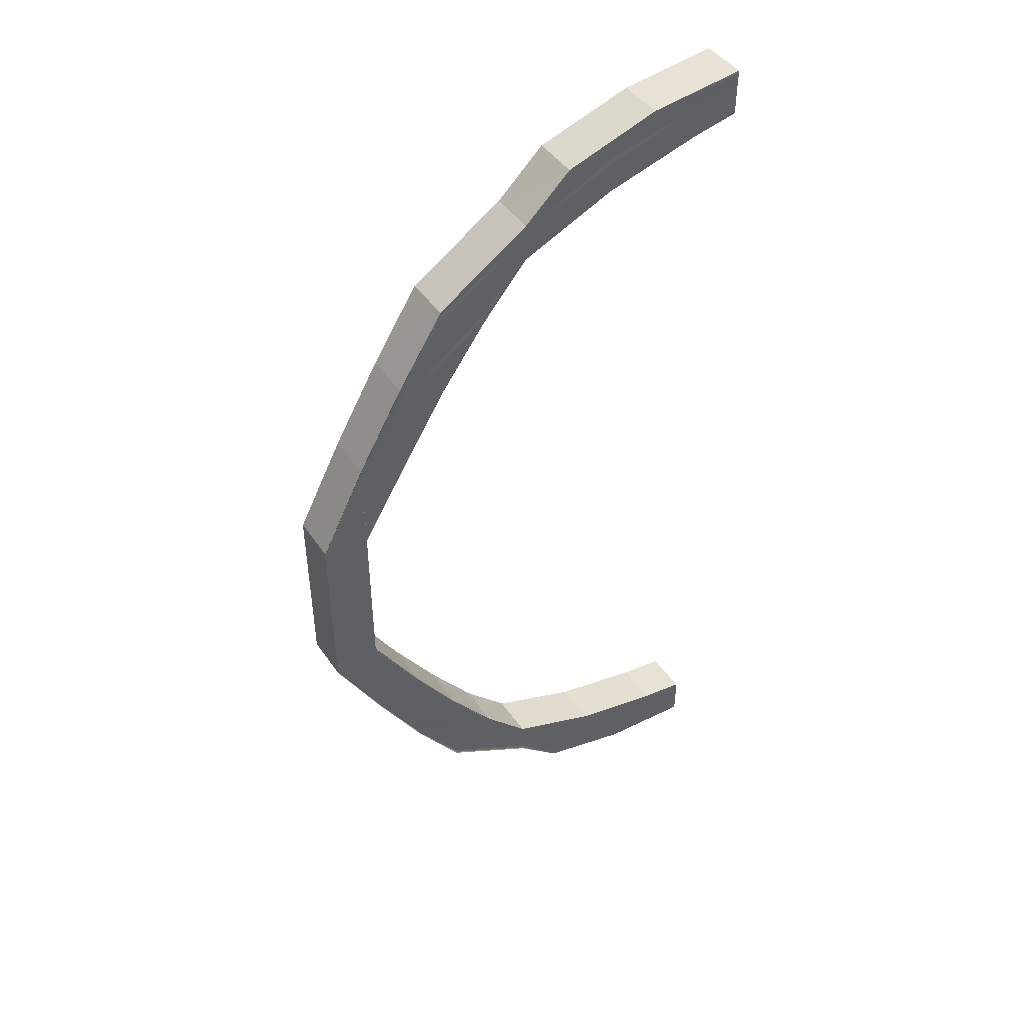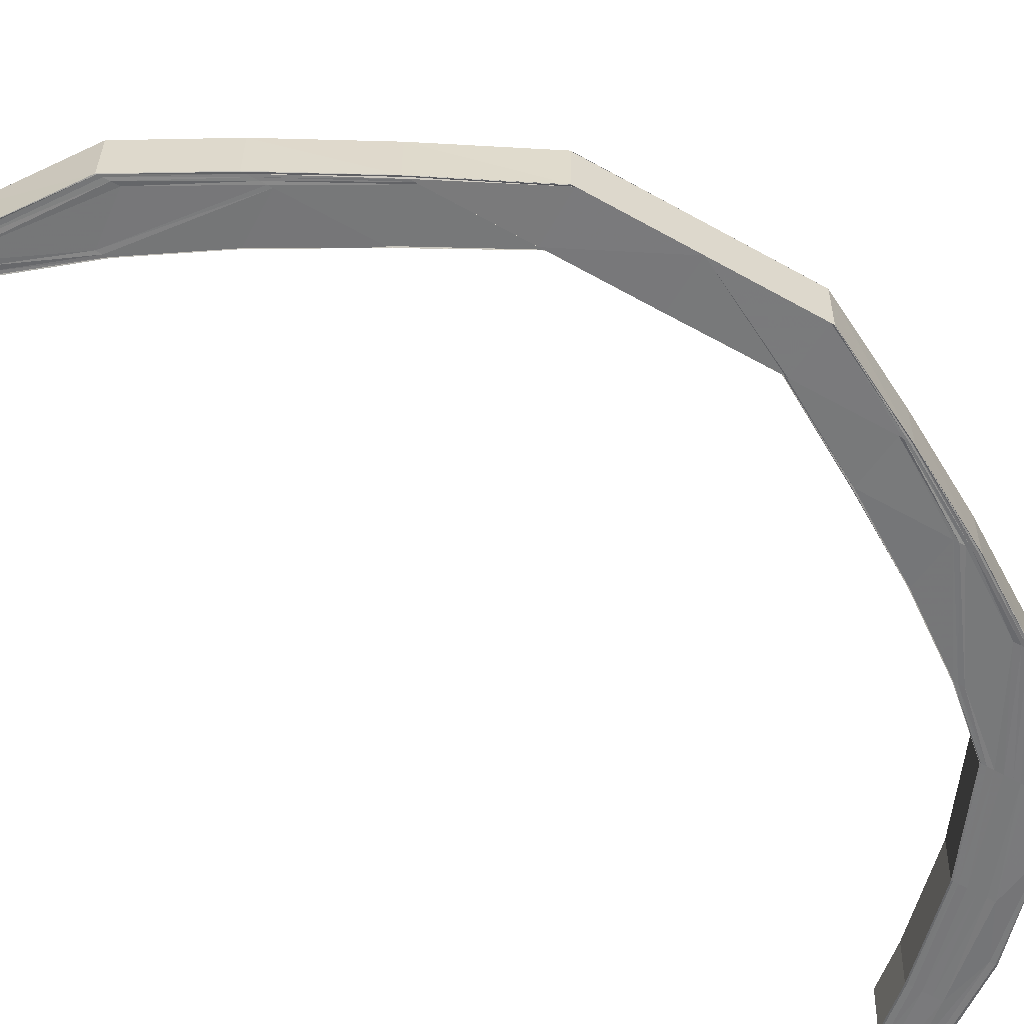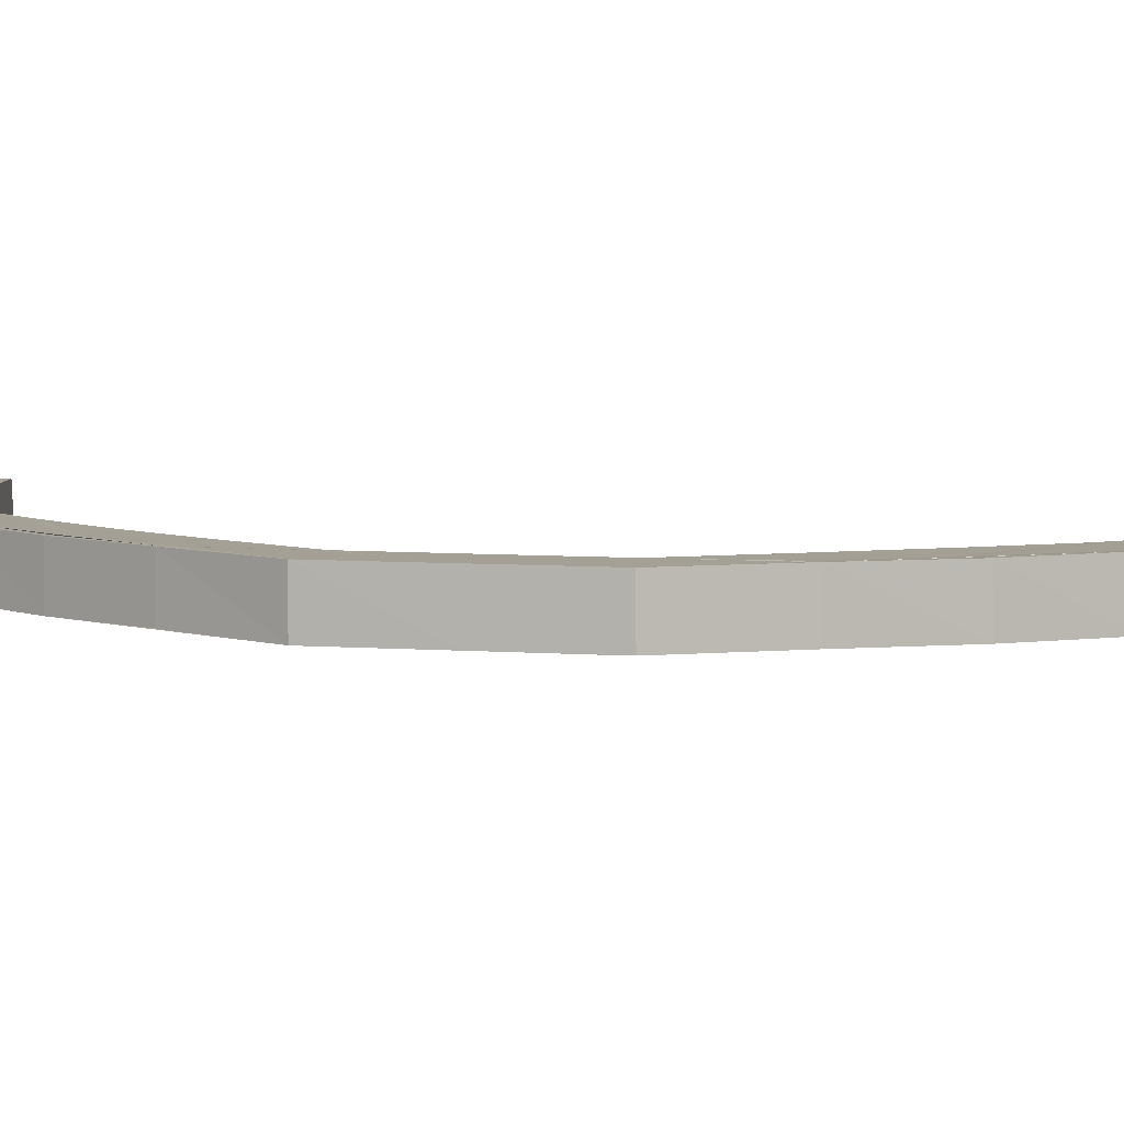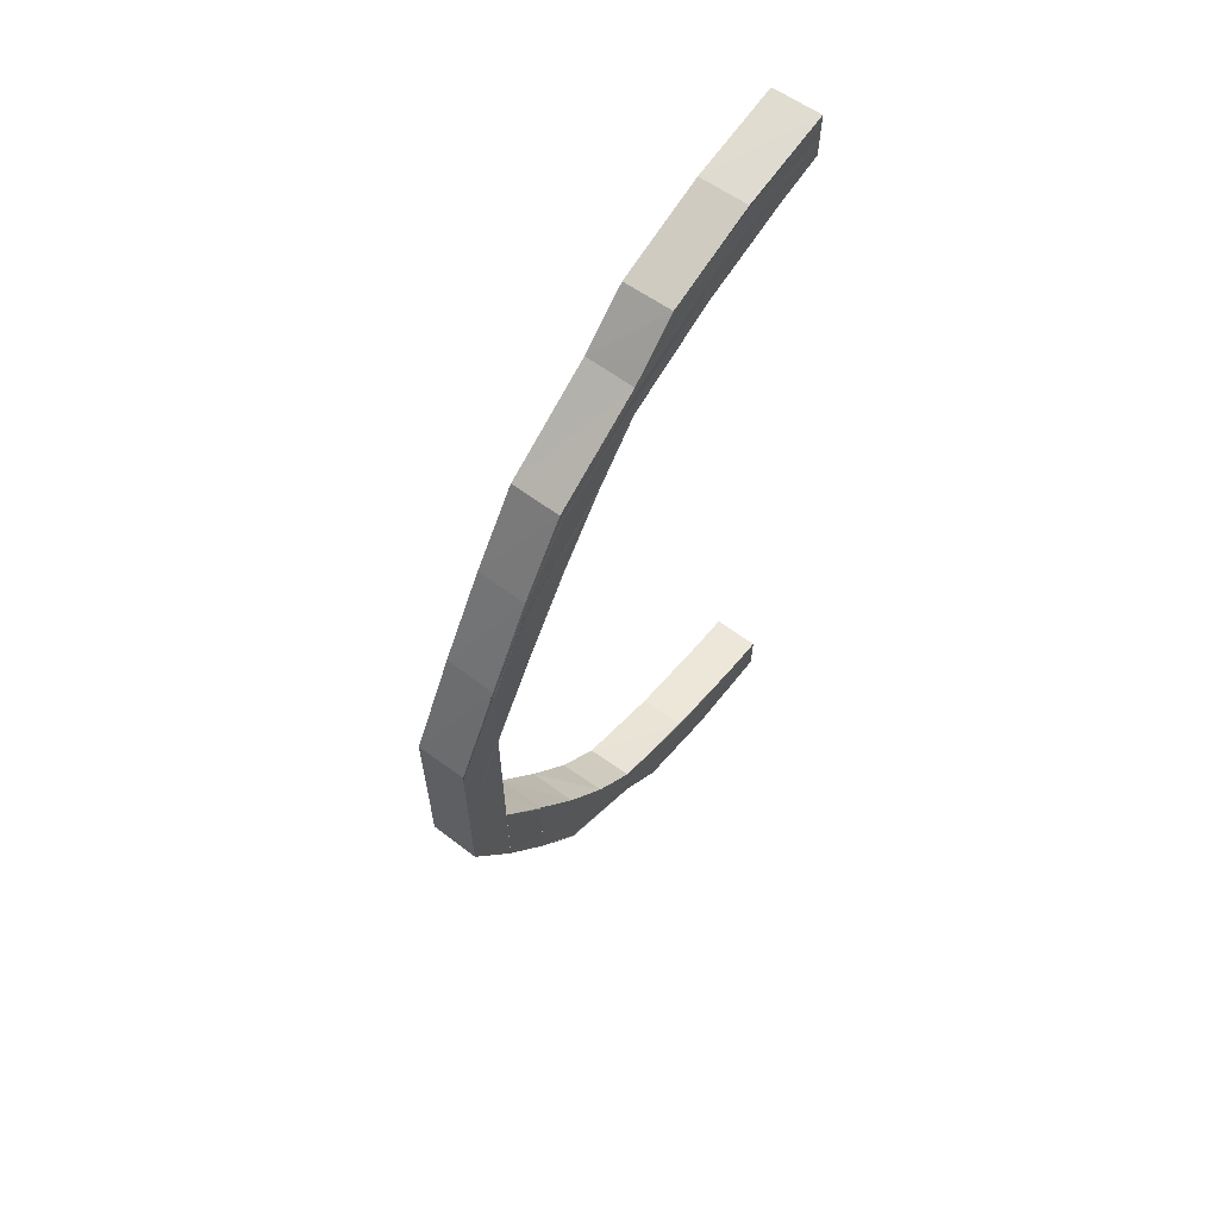
<metadata>
{"format":"obj","ext":"obj","renderer":"f3d","projection":"perspective","resolution":1024,"background":"white","views":[{"elev":47.6,"azim":-32.3,"up":"+Z"},{"elev":-57.6,"azim":-120.5,"up":"+Y"},{"elev":5.9,"azim":-76.6,"up":"+Y"},{"elev":64.2,"azim":-53.1,"up":"+Z"}]}
</metadata>
<code>
o 10420
v 2202 1896 8.191
v 2202 1896 8.189
v 2202 1896 8.19
v 2202 1896 8.183
v 2202 1896 8.188
v 2202 1896 8.189
v 2202 1896 8.189
v 2202 1896 8.188
v 2202 1896 8.182
v 2202 1896 8.19
v 2202 1896 8.191
v 2202 1896 8.173
v 2202 1896 8.183
v 2202 1896 8.16
v 2202 1896 8.173
v 2202 1896 8.144
v 2202 1896 8.16
v 2202 1896 8.126
v 2202 1896 8.144
v 2202 1896 8.106
v 2202 1896 8.126
v 2202 1896 8.182
v 2202 1896 8.173
v 2202 1896 8.173
v 2202 1896 8.16
v 2202 1896 8.187
v 2202 1896 8.188
v 2202 1896 8.181
v 2202 1896 8.186
v 2202 1896 8.186
v 2202 1896 8.172
v 2202 1896 8.18
v 2202 1896 8.16
v 2202 1896 8.144
v 2202 1896 8.184
v 2202 1896 8.17
v 2202 1896 8.159
v 2202 1896 8.144
v 2202 1896 8.126
v 2202 1896 8.178
v 2202 1896 8.106
v 2202 1896 8.126
v 2202 1896 8.143
v 2202 1896 8.125
v 2202 1896 8.106
v 2202 1896 8.106
v 2202 1896 8.158
v 2202 1896 8.142
v 2202 1896 8.125
v 2202 1896 8.106
v 2202 1896 8.169
v 2202 1896 8.156
v 2202 1896 8.141
v 2202 1896 8.124
v 2202 1896 8.105
v 2202 1896 8.086
v 2202 1896 8.105
v 2202 1896 8.14
v 2202 1896 8.123
v 2202 1896 8.155
v 2202 1896 8.167
v 2202 1896 8.154
v 2202 1896 8.176
v 2202 1896 8.166
v 2202 1896 8.175
v 2202 1896 8.182
v 2202 1896 8.184
v 2202 1896 8.182
v 2202 1896 8.18
v 2202 1896 8.181
v 2202 1896 8.179
v 2202 1896 8.18
v 2202 1896 8.181
v 2202 1896 8.18
v 2202 1896 8.179
v 2202 1896 8.173
v 2202 1896 8.179
v 2202 1896 8.164
v 2202 1896 8.174
v 2202 1896 8.153
v 2202 1896 8.165
v 2202 1896 8.138
v 2202 1896 8.153
v 2202 1896 8.122
v 2202 1896 8.139
v 2202 1896 8.104
v 2202 1896 8.122
v 2202 1896 8.18
v 2202 1896 8.182
v 2202 1896 8.175
v 2202 1896 8.182
v 2202 1896 8.184
v 2202 1896 8.181
v 2202 1896 8.179
v 2202 1896 8.174
v 2202 1896 8.165
v 2202 1896 8.182
v 2202 1896 8.184
v 2202 1896 8.186
v 2202 1896 8.176
v 2202 1896 8.153
v 2202 1896 8.166
v 2202 1896 8.184
v 2202 1896 8.186
v 2202 1896 8.188
v 2202 1896 8.178
v 2202 1896 8.167
v 2202 1896 8.154
v 2202 1896 8.139
v 2202 1896 8.122
v 2202 1896 8.139
v 2202 1896 8.104
v 2202 1896 8.123
v 2202 1896 8.155
v 2202 1896 8.14
v 2202 1896 8.123
v 2202 1896 8.104
v 2202 1896 8.104
v 2202 1896 8.141
v 2202 1896 8.124
v 2202 1896 8.156
v 2202 1896 8.169
v 2202 1896 8.142
v 2202 1896 8.158
v 2202 1896 8.125
v 2202 1896 8.17
v 2202 1896 8.18
v 2202 1896 8.186
v 2202 1896 8.188
v 2202 1896 8.189
v 2202 1896 8.187
v 2202 1896 8.19
v 2202 1896 8.189
v 2202 1896 8.188
v 2202 1896 8.19
v 2202 1896 8.181
v 2202 1896 8.188
v 2202 1896 8.182
v 2202 1896 8.189
v 2202 1896 8.191
v 2202 1896 8.172
v 2202 1896 8.173
v 2202 1896 8.182
v 2202 1896 8.183
v 2202 1896 8.173
v 2202 1896 8.173
v 2202 1896 8.159
v 2202 1896 8.16
v 2202 1896 8.16
v 2202 1896 8.16
v 2202 1896 8.143
v 2202 1896 8.144
v 2202 1896 8.144
v 2202 1896 8.144
v 2202 1896 8.125
v 2202 1896 8.126
v 2202 1896 8.106
v 2202 1896 8.105
v 2202 1896 8.106
v 2202 1896 8.106
v 2202 1896 8.126
v 2202 1896 8.126
v 2202 1896 8.106
v 2202 1896 8.106
v 2202 1896 8.086
v 2202 1896 8.106
v 2202 1896 8.086
v 2202 1896 8.067
v 2202 1896 8.066
v 2202 1896 8.066
v 2202 1896 8.065
v 2202 1896 8.047
v 2202 1896 8.065
v 2202 1896 8.065
v 2202 1896 8.046
v 2202 1896 8.027
v 2202 1896 8.045
v 2202 1896 8.046
v 2202 1896 8.012
v 2202 1896 8.027
v 2202 1896 7.999
v 2202 1896 8.011
v 2202 1896 7.989
v 2202 1896 7.998
v 2202 1896 7.983
v 2202 1896 7.988
v 2202 1896 7.981
v 2202 1896 7.983
v 2202 1896 7.98
v 2202 1896 7.983
v 2202 1896 7.983
v 2202 1896 7.988
v 2202 1896 7.989
v 2202 1896 7.998
v 2202 1896 7.999
v 2202 1896 8.011
v 2202 1896 8.012
v 2202 1896 8.027
v 2202 1896 8.027
v 2202 1896 8.045
v 2202 1896 7.984
v 2202 1896 7.982
v 2202 1896 7.99
v 2202 1896 7.999
v 2202 1896 7.983
v 2202 1896 7.989
v 2202 1896 7.999
v 2202 1896 8.012
v 2202 1896 7.982
v 2202 1896 7.981
v 2202 1896 7.984
v 2202 1896 7.986
v 2202 1896 7.984
v 2202 1896 7.986
v 2202 1896 7.986
v 2202 1896 7.98
v 2202 1896 7.988
v 2202 1896 7.988
v 2202 1896 7.986
v 2202 1896 7.989
v 2202 1896 7.99
v 2202 1896 7.988
v 2202 1896 7.99
v 2202 1896 7.991
v 2202 1896 7.991
v 2202 1896 7.992
v 2202 1896 7.989
v 2202 1896 7.99
v 2202 1896 7.992
v 2202 1896 7.993
v 2202 1896 7.998
v 2202 1896 7.993
v 2202 1896 7.992
v 2202 1896 7.998
v 2202 1896 7.998
v 2202 1896 7.998
v 2202 1896 8.006
v 2202 1896 8.007
v 2202 1896 8.006
v 2202 1896 8.019
v 2202 1896 8.018
v 2202 1896 8.007
v 2202 1896 8.018
v 2202 1896 8.033
v 2202 1896 8.033
v 2202 1896 8.049
v 2202 1896 8.049
v 2202 1896 8.067
v 2202 1896 8.067
v 2202 1896 8.019
v 2202 1896 8.033
v 2202 1896 8.033
v 2202 1896 8.049
v 2202 1896 8.049
v 2202 1896 8.067
v 2202 1896 8.067
v 2202 1896 8.086
v 2202 1896 8.104
v 2202 1896 8.104
v 2202 1896 8.122
v 2202 1896 8.122
v 2202 1896 8.139
v 2202 1896 8.138
v 2202 1896 8.153
v 2202 1896 8.153
v 2202 1896 8.165
v 2202 1896 8.164
v 2202 1896 8.174
v 2202 1896 8.173
v 2202 1896 8.179
v 2202 1896 8.179
v 2202 1896 8.181
v 2202 1896 8.174
v 2202 1896 8.179
v 2202 1896 8.18
v 2202 1896 8.173
v 2202 1896 8.165
v 2202 1896 8.164
v 2202 1896 8.153
v 2202 1896 8.153
v 2202 1896 8.139
v 2202 1896 8.139
v 2202 1896 8.138
v 2202 1896 8.123
v 2202 1896 8.104
v 2202 1896 8.122
v 2202 1896 8.104
v 2202 1896 8.122
v 2202 1896 8.104
v 2202 1896 8.066
v 2202 1896 8.066
v 2202 1896 8.047
v 2202 1896 8.046
v 2202 1896 8.065
v 2202 1896 8.046
v 2202 1896 8.065
v 2202 1896 8.045
v 2202 1896 8.027
v 2202 1896 8.027
v 2202 1896 8.011
v 2202 1896 8.028
v 2202 1896 8.012
v 2202 1896 7.998
v 2202 1896 8.029
v 2202 1896 8.047
v 2202 1896 8.012
v 2202 1896 7.999
v 2202 1896 7.988
v 2202 1896 8.03
v 2202 1896 8.048
v 2202 1896 8.014
v 2202 1896 7.999
v 2202 1896 7.989
v 2202 1896 7.983
v 2202 1896 7.983
v 2202 1896 7.99
v 2202 1896 8.001
v 2202 1896 7.984
v 2202 1896 7.98
v 2202 1896 7.981
v 2202 1896 7.982
v 2202 1896 8.015
v 2202 1896 7.991
v 2202 1896 7.986
v 2202 1896 7.984
v 2202 1896 8.031
v 2202 1896 8.049
v 2202 1896 8.067
v 2202 1896 8.067
v 2202 1896 8.049
v 2202 1896 8.049
v 2202 1896 8.067
v 2202 1896 8.016
v 2202 1896 8.032
v 2202 1896 8.033
v 2202 1896 8.033
v 2202 1896 8.018
v 2202 1896 8.018
v 2202 1896 8.019
v 2202 1896 8.006
v 2202 1896 8.004
v 2202 1896 8.002
v 2202 1896 7.993
v 2202 1896 7.995
v 2202 1896 7.988
v 2202 1896 7.99
v 2202 1896 7.988
v 2202 1896 7.997
v 2202 1896 7.991
v 2202 1896 7.989
v 2202 1896 8.006
v 2202 1896 8.007
v 2202 1896 7.998
v 2202 1896 7.998
v 2202 1896 7.992
v 2202 1896 7.993
v 2202 1896 7.99
v 2202 1896 7.991
v 2202 1896 8.067
v 2202 1896 8.049
v 2202 1896 8.067
v 2202 1896 8.033
v 2202 1896 8.049
v 2202 1896 8.048
v 2202 1896 8.032
v 2202 1896 8.018
v 2202 1896 8.031
v 2202 1896 8.018
v 2202 1896 8.006
v 2202 1896 8.016
v 2202 1896 8.03
v 2202 1896 8.006
v 2202 1896 7.998
v 2202 1896 8.047
v 2202 1896 8.065
v 2202 1896 7.997
v 2202 1896 8.046
v 2202 1896 8.046
v 2202 1896 8.065
v 2202 1896 8.029
v 2202 1896 8.028
v 2202 1896 8.027
v 2202 1896 8.012
v 2202 1896 8.015
v 2202 1896 8.014
v 2202 1896 8.001
v 2202 1896 8.004
v 2202 1896 8.002
v 2202 1896 7.991
v 2202 1896 7.993
v 2202 1896 7.995
v 2202 1896 8.181
v 2202 1896 8.182
v 2202 1896 8.184
v 2202 1896 8.186
v 2202 1896 8.188
v 2202 1896 8.189
v 2202 1896 8.19
f 1 2 3
f 2 4 5
f 6 5 3
f 3 5 7
f 8 9 6
f 10 8 11
f 9 12 13
f 12 14 15
f 14 16 17
f 16 18 19
f 18 20 21
f 13 22 5
f 15 23 22
f 4 24 22
f 24 25 23
f 5 22 26
f 5 26 7
f 7 26 27
f 22 28 26
f 22 23 28
f 26 29 27
f 26 28 29
f 27 29 30
f 23 31 28
f 28 32 29
f 28 31 32
f 23 33 31
f 17 33 23
f 25 34 33
f 29 32 35
f 29 35 30
f 31 36 32
f 33 37 31
f 31 37 36
f 33 38 37
f 19 38 33
f 34 39 38
f 32 36 40
f 32 40 35
f 39 41 42
f 21 42 38
f 38 42 43
f 38 43 37
f 42 44 43
f 42 45 44
f 45 46 44
f 37 43 47
f 37 47 36
f 43 44 48
f 43 48 47
f 44 46 49
f 44 49 48
f 46 50 49
f 36 47 51
f 36 51 40
f 47 48 52
f 47 52 51
f 48 49 53
f 48 53 52
f 49 50 54
f 49 54 53
f 50 55 54
f 50 56 55
f 55 56 57
f 53 54 58
f 54 59 58
f 52 53 60
f 53 58 60
f 52 60 61
f 51 52 61
f 60 58 62
f 51 61 63
f 40 51 63
f 61 60 64
f 60 62 64
f 63 61 65
f 61 64 65
f 40 63 66
f 35 40 66
f 35 66 67
f 30 35 67
f 67 66 68
f 66 63 69
f 66 69 68
f 63 65 69
f 68 69 70
f 69 71 70
f 69 65 71
f 70 71 72
f 72 73 30
f 74 75 73
f 75 76 77
f 76 78 79
f 78 80 81
f 80 82 83
f 82 84 85
f 84 86 87
f 77 88 89
f 79 90 88
f 91 88 92
f 93 94 91
f 94 95 88
f 95 96 90
f 88 90 97
f 88 97 98
f 92 97 99
f 90 100 97
f 96 101 102
f 81 102 90
f 90 102 100
f 97 100 103
f 97 103 104
f 99 103 105
f 100 106 103
f 102 107 100
f 100 107 106
f 102 108 107
f 83 108 102
f 101 109 108
f 109 110 111
f 85 111 108
f 110 112 113
f 108 111 114
f 108 114 107
f 111 115 114
f 113 116 115
f 113 117 116
f 118 117 113
f 115 116 119
f 116 120 119
f 114 115 121
f 115 119 121
f 107 114 122
f 114 121 122
f 107 122 106
f 119 120 123
f 121 119 124
f 119 123 124
f 120 125 123
f 121 124 126
f 122 121 126
f 106 122 127
f 122 126 127
f 106 127 128
f 103 106 128
f 103 128 129
f 105 128 130
f 128 127 131
f 130 131 132
f 128 131 133
f 131 134 135
f 127 136 131
f 127 126 136
f 131 136 137
f 136 138 134
f 137 139 140
f 126 141 136
f 141 142 138
f 136 141 143
f 143 144 139
f 126 124 141
f 145 146 144
f 141 147 145
f 124 147 141
f 147 148 142
f 124 123 147
f 149 150 146
f 147 151 149
f 123 151 147
f 151 152 148
f 123 125 151
f 153 154 150
f 151 155 153
f 125 155 151
f 155 156 152
f 125 157 155
f 158 157 125
f 157 159 155
f 159 160 156
f 155 159 161
f 161 162 154
f 163 164 162
f 158 165 157
f 163 165 166
f 167 165 158
f 165 56 166
f 167 168 165
f 168 169 165
f 169 170 165
f 165 171 56
f 169 172 170
f 171 173 56
f 174 175 173
f 175 176 177
f 178 177 173
f 176 179 180
f 179 181 182
f 181 183 184
f 183 185 186
f 185 187 188
f 187 189 190
f 191 190 192
f 193 192 194
f 195 194 196
f 197 196 198
f 199 198 200
f 201 202 191
f 203 201 193
f 204 203 195
f 201 205 206
f 203 206 207
f 204 207 208
f 209 210 205
f 211 209 201
f 212 201 203
f 212 213 201
f 214 211 212
f 211 209 215
f 214 211 215
f 209 187 215
f 187 216 215
f 217 214 215
f 217 214 218
f 218 219 212
f 220 217 215
f 220 217 221
f 221 222 218
f 223 220 215
f 223 220 224
f 225 223 215
f 226 223 224
f 224 227 221
f 225 228 229
f 230 229 231
f 232 225 233
f 234 232 235
f 236 231 237
f 238 234 239
f 240 238 241
f 242 237 243
f 244 240 245
f 246 244 247
f 248 246 249
f 250 243 251
f 252 251 253
f 254 253 255
f 256 249 167
f 257 256 167
f 257 167 118
f 258 257 118
f 258 259 260
f 261 260 262
f 263 262 264
f 265 264 266
f 267 266 268
f 269 268 270
f 271 270 272
f 71 273 271
f 71 274 275
f 273 276 274
f 65 273 71
f 65 64 273
f 273 277 269
f 64 277 273
f 277 278 276
f 64 62 277
f 277 279 267
f 62 279 277
f 279 280 278
f 62 281 279
f 58 281 62
f 58 59 281
f 281 282 279
f 279 282 265
f 282 283 280
f 59 284 281
f 281 284 282
f 59 57 284
f 57 285 284
f 284 286 282
f 284 285 286
f 282 286 263
f 285 287 286
f 286 288 283
f 286 289 288
f 56 257 57
f 56 290 257
f 291 290 56
f 291 292 290
f 293 292 291
f 294 293 291
f 295 293 294
f 296 295 294
f 177 295 296
f 297 298 295
f 295 299 293
f 180 299 295
f 298 300 299
f 299 301 293
f 293 301 292
f 299 302 301
f 182 302 299
f 300 303 302
f 301 304 292
f 292 304 305
f 302 306 301
f 301 306 304
f 302 307 306
f 184 307 302
f 303 308 307
f 304 309 305
f 305 309 310
f 306 311 304
f 304 311 309
f 307 312 306
f 306 312 311
f 307 313 312
f 186 313 307
f 308 314 313
f 314 216 315
f 188 315 313
f 313 316 312
f 313 315 316
f 312 316 317
f 312 317 311
f 315 318 316
f 319 320 315
f 315 320 318
f 320 321 318
f 311 317 322
f 311 322 309
f 316 323 317
f 316 318 323
f 318 321 324
f 318 324 323
f 321 325 324
f 309 322 326
f 309 326 310
f 310 326 327
f 310 327 328
f 328 327 329
f 327 330 329
f 330 331 332
f 322 333 326
f 326 333 334
f 334 335 330
f 330 335 254
f 335 336 331
f 334 337 335
f 333 337 334
f 337 338 335
f 335 338 252
f 338 339 336
f 337 340 338
f 333 341 337
f 341 340 337
f 342 341 333
f 322 342 333
f 317 342 322
f 317 323 342
f 323 343 342
f 342 343 341
f 323 324 343
f 341 344 340
f 343 344 341
f 324 345 343
f 343 345 344
f 324 325 345
f 325 215 345
f 345 215 346
f 345 346 344
f 215 347 346
f 344 348 340
f 344 346 348
f 346 347 349
f 346 349 348
f 347 350 349
f 340 348 351
f 340 351 338
f 338 351 250
f 351 352 339
f 348 353 351
f 348 349 353
f 351 353 242
f 353 354 352
f 349 355 353
f 349 350 355
f 353 355 236
f 355 356 354
f 350 357 355
f 357 358 356
f 355 357 230
f 359 360 361
f 360 362 363
f 247 363 361
f 361 363 168
f 363 364 168
f 363 365 364
f 245 365 363
f 362 366 365
f 365 367 364
f 364 367 172
f 365 368 367
f 241 368 365
f 366 369 368
f 368 370 367
f 367 371 172
f 367 370 371
f 368 372 370
f 239 372 368
f 369 373 372
f 172 371 374
f 172 374 170
f 170 374 375
f 373 226 376
f 235 376 372
f 374 377 375
f 375 377 171
f 377 378 379
f 374 380 377
f 371 380 374
f 380 381 377
f 377 381 178
f 381 382 378
f 383 208 382
f 381 383 199
f 371 384 380
f 380 385 381
f 385 383 381
f 384 385 380
f 370 384 371
f 385 386 383
f 370 387 384
f 372 387 370
f 384 388 385
f 387 388 384
f 388 386 385
f 372 376 387
f 386 204 383
f 383 204 197
f 386 389 204
f 389 203 204
f 389 212 203
f 218 212 389
f 390 389 386
f 390 218 389
f 388 390 386
f 221 218 390
f 391 390 388
f 391 221 390
f 387 391 388
f 376 391 387
f 224 221 391
f 376 224 391
f 233 224 376
f 392 393 30
f 393 394 30
f 394 395 30
f 395 396 30
f 396 397 30
f 397 398 30
f 398 1 30

</code>
